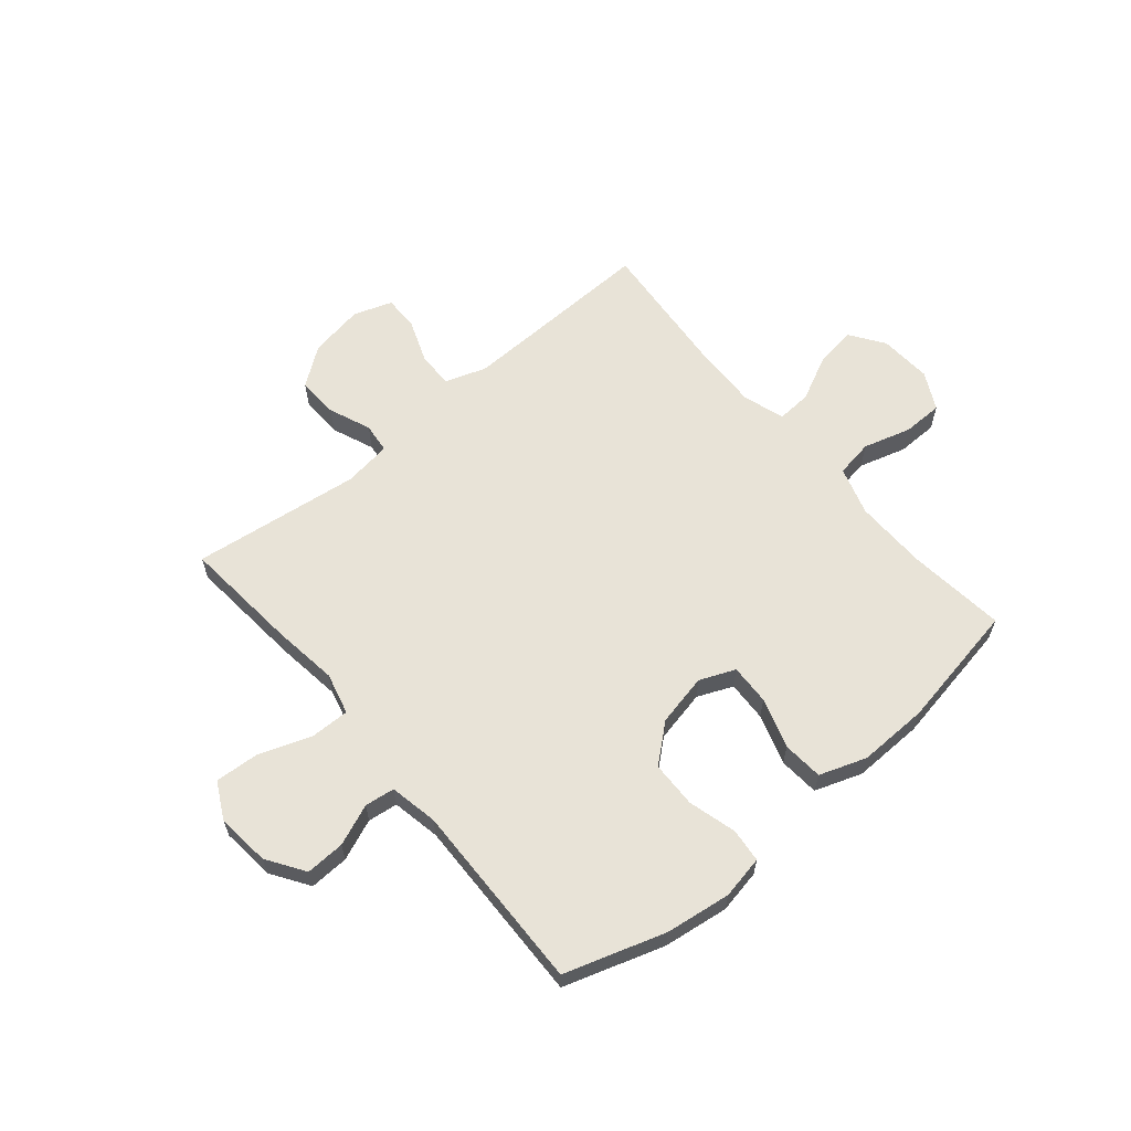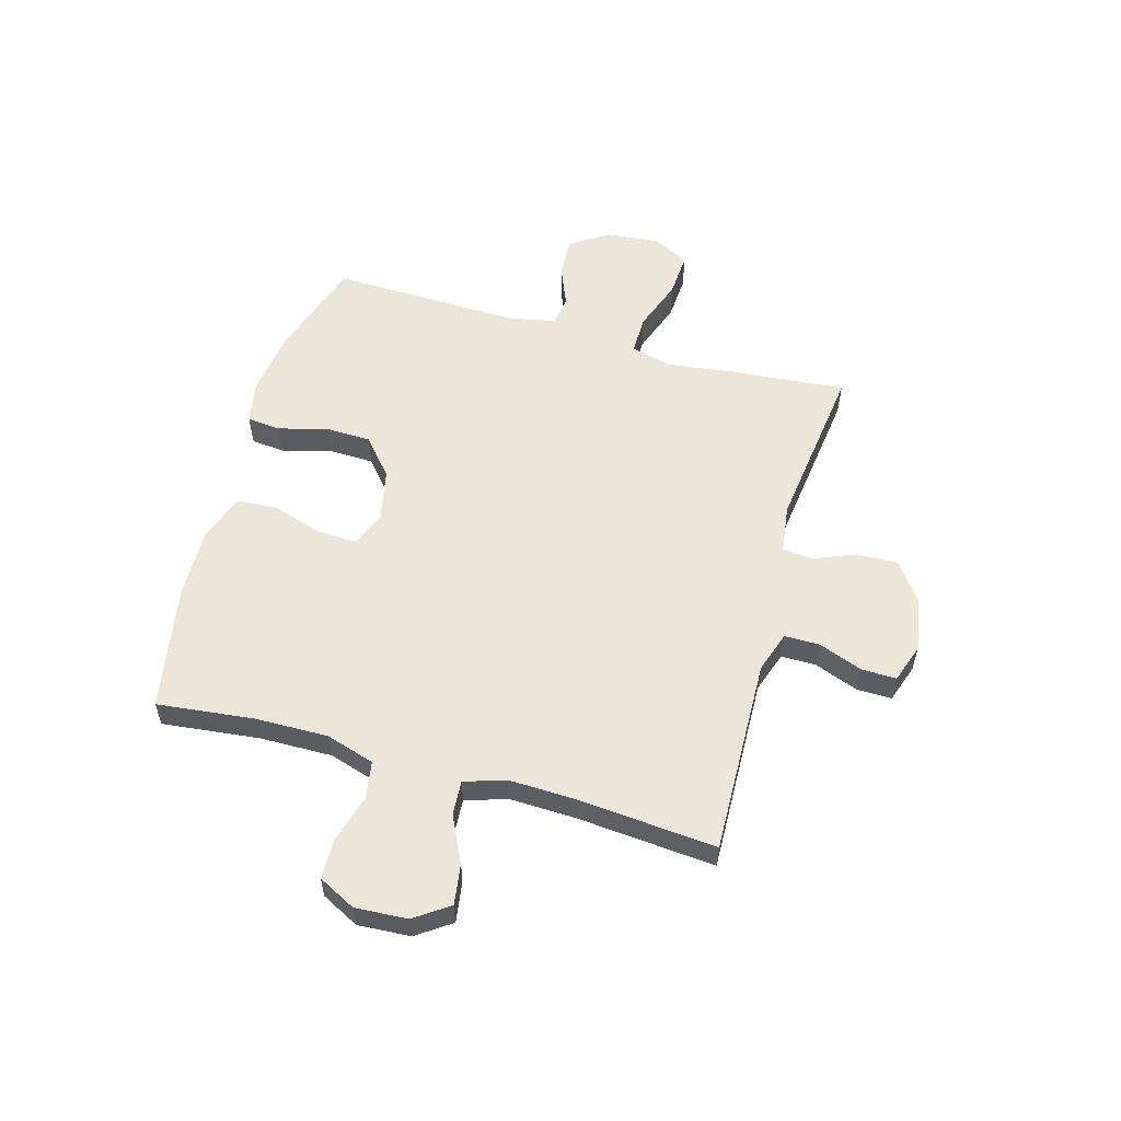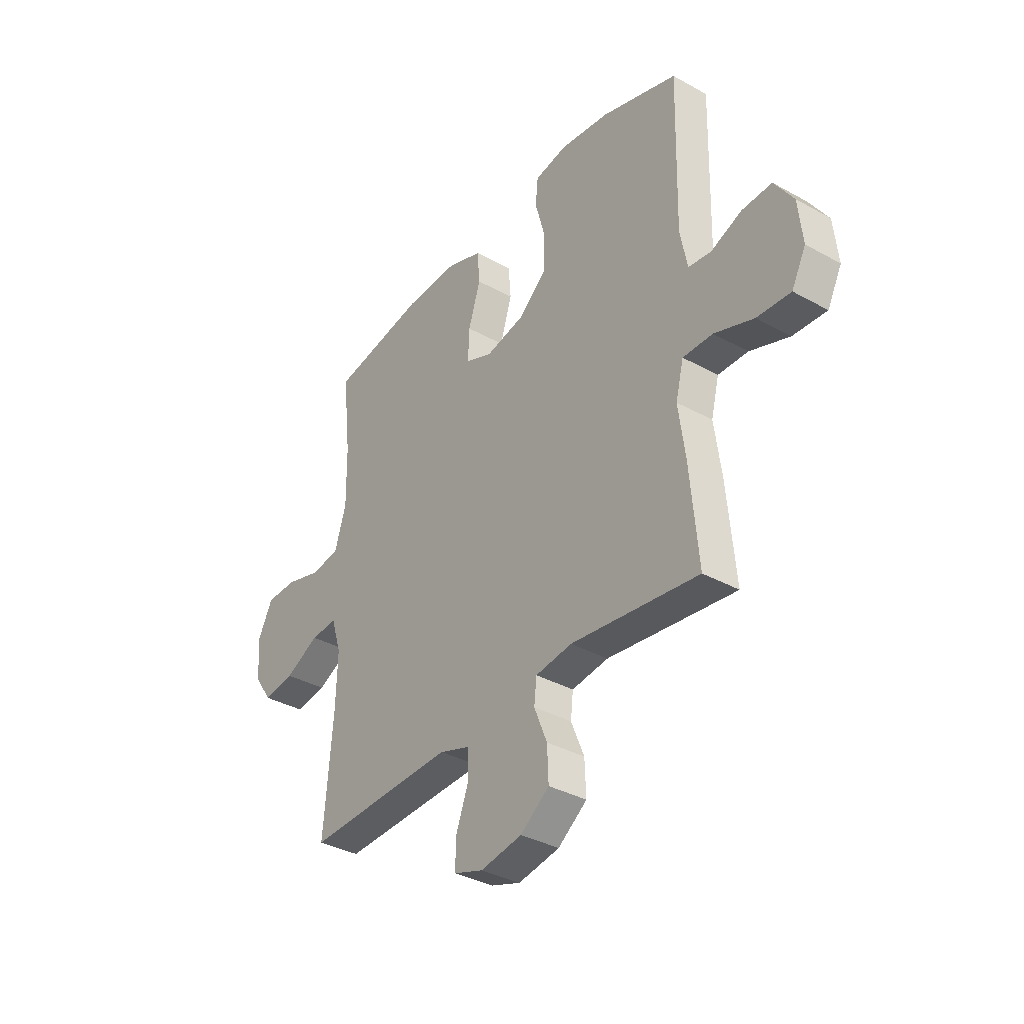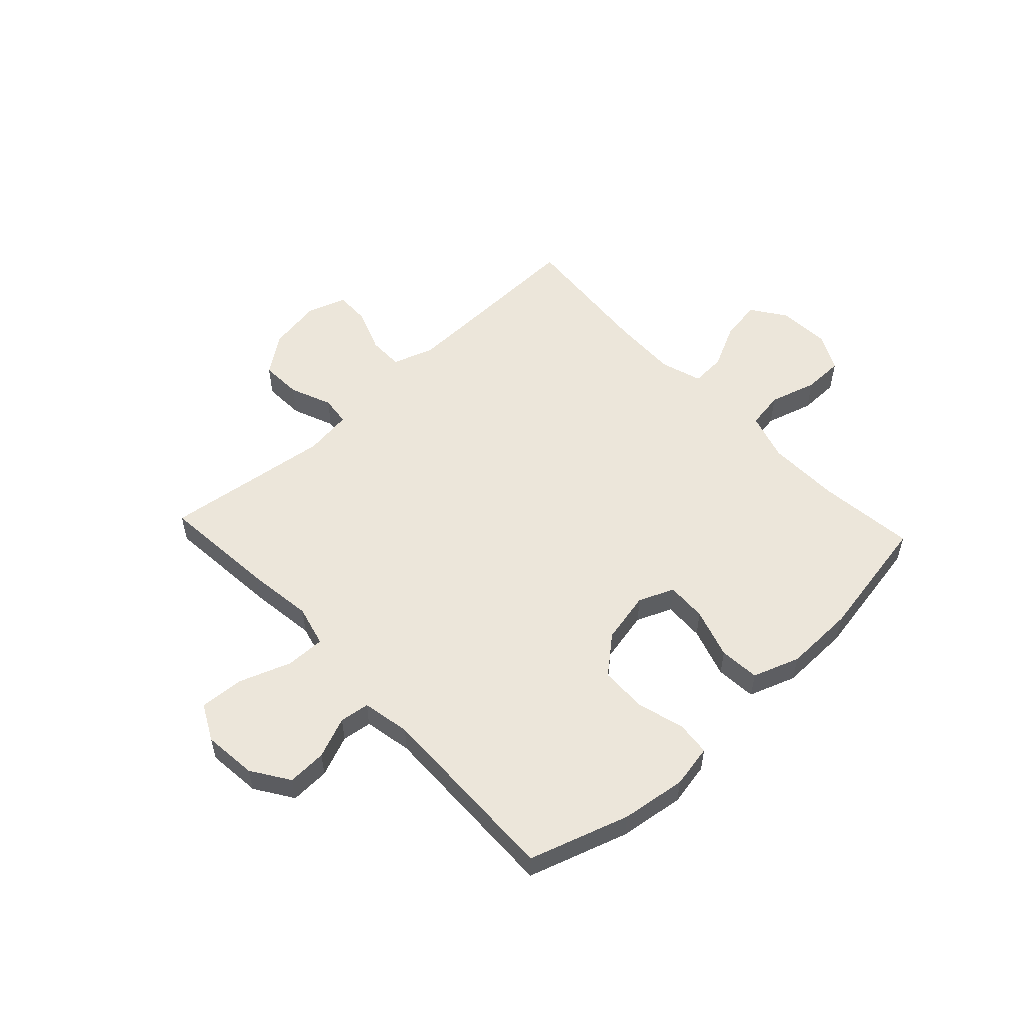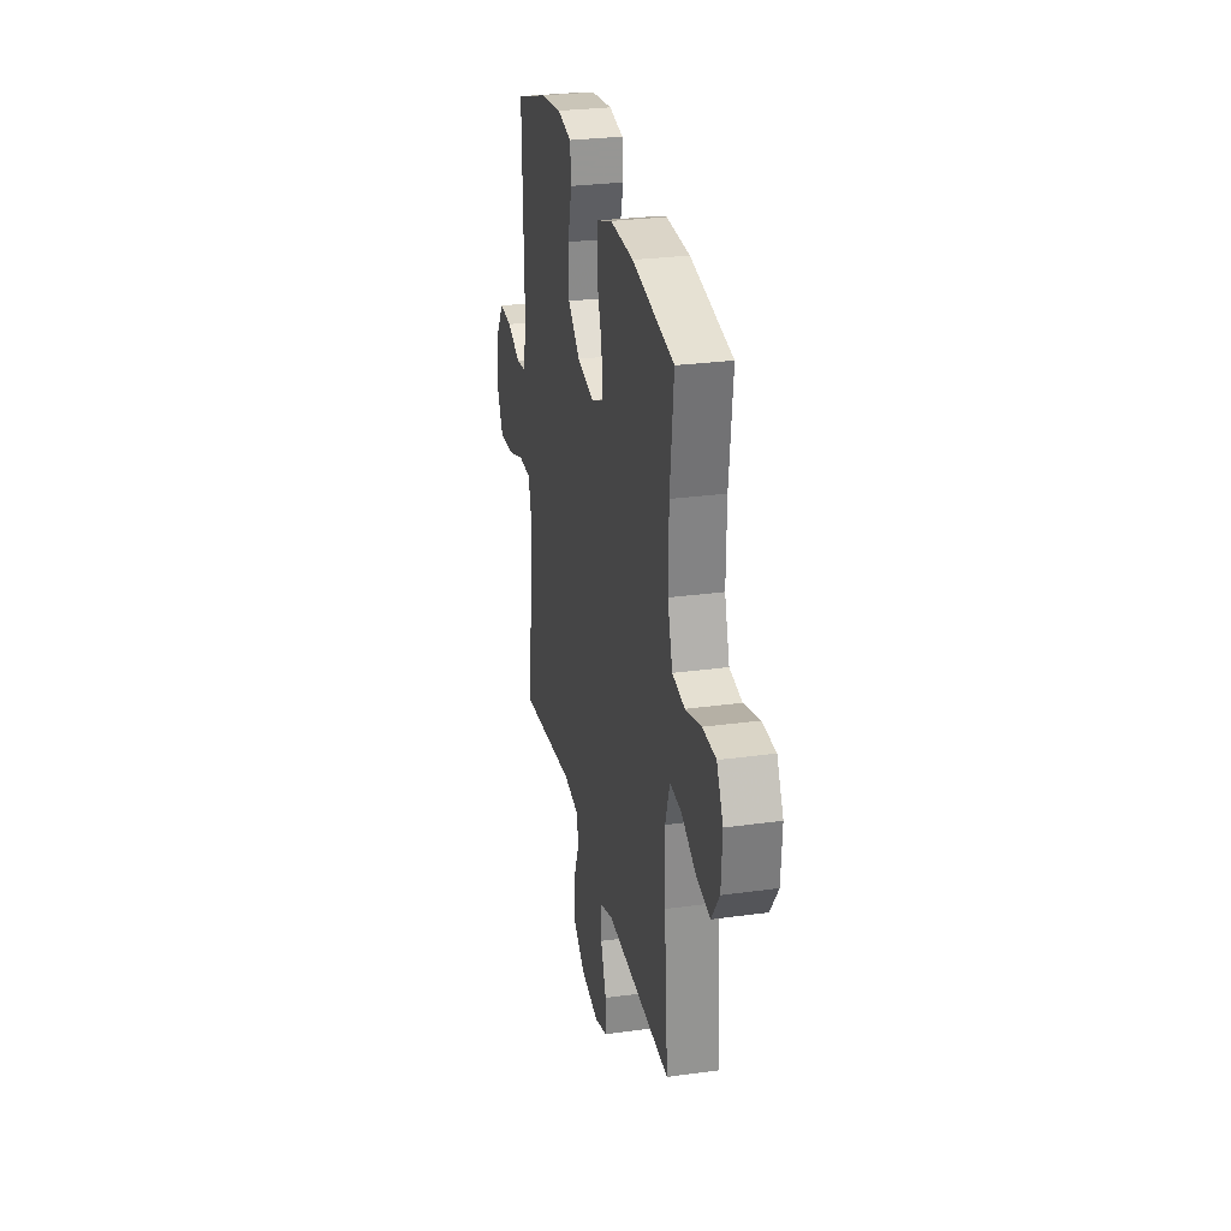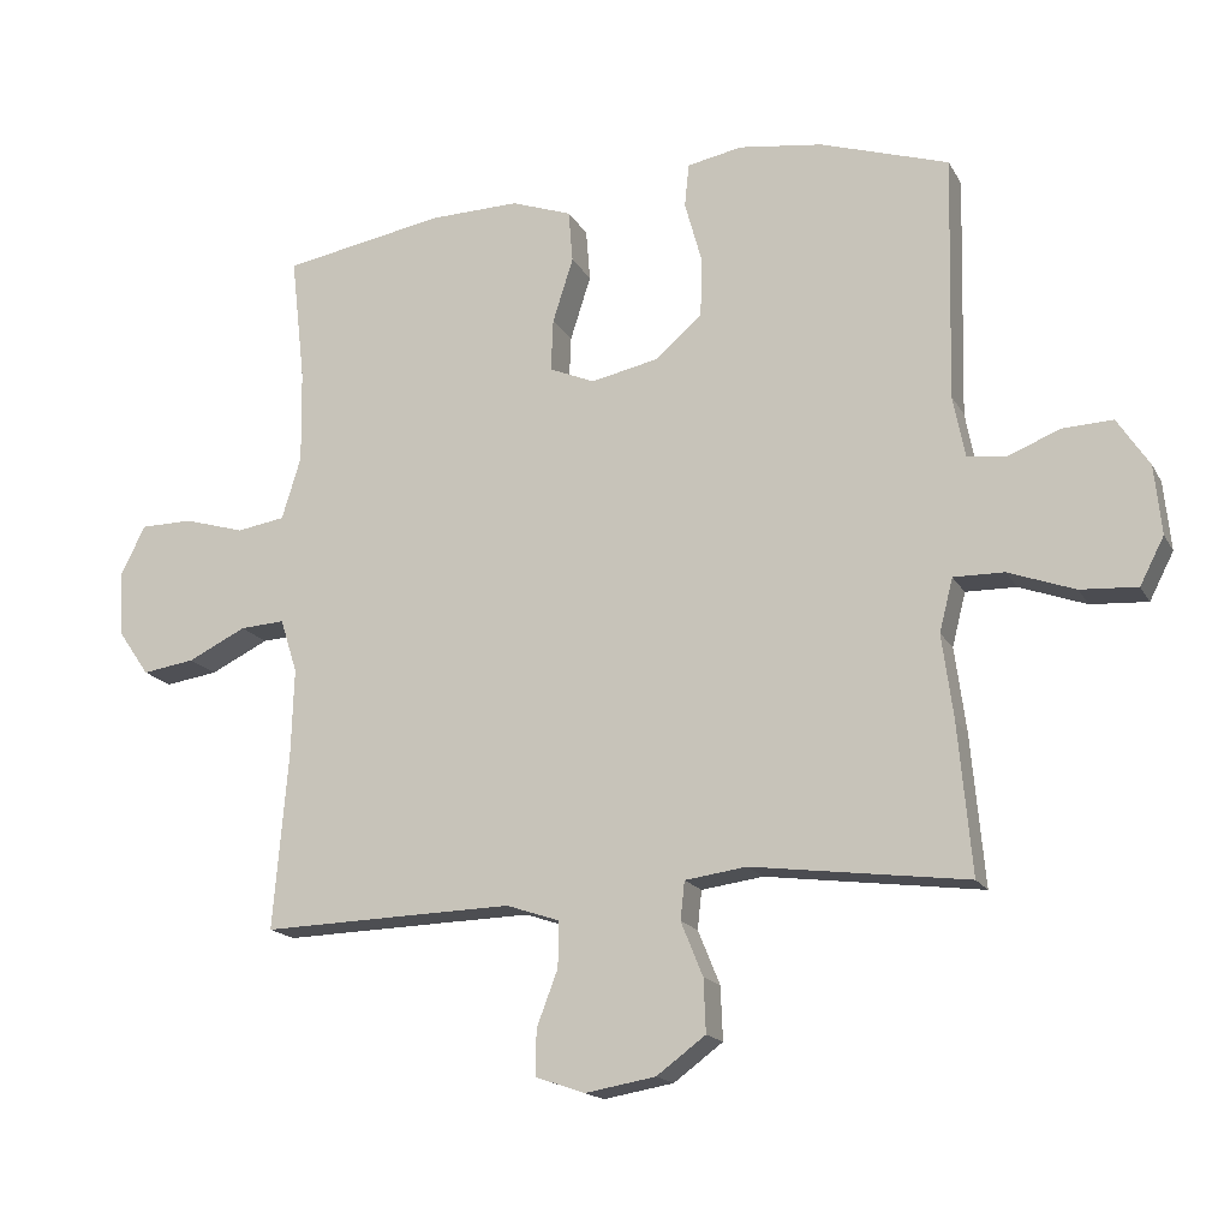
<metadata>
{"format":"obj","ext":"obj","renderer":"f3d","projection":"perspective","resolution":1024,"background":"white","views":[{"elev":61.9,"azim":-40.0,"up":"+Y"},{"elev":56.7,"azim":105.8,"up":"+Y"},{"elev":-35.8,"azim":-126.2,"up":"+Z"},{"elev":54.4,"azim":-43.0,"up":"+Y"},{"elev":28.2,"azim":78.3,"up":"+Z"},{"elev":-16.7,"azim":-159.5,"up":"+Z"}]}
</metadata>
<code>
v -0.5 0.07 -0.5
v -0.481 0.07 -0.289
v -0.465 0.07 -0.17
v -0.484 0.07 -0.095
v -0.555 0.07 -0.096
v -0.649 0.07 -0.13
v -0.729 0.07 -0.135
v -0.763 0.07 -0.069
v -0.753 0.07 0.028
v -0.708 0.07 0.096
v -0.637 0.07 0.093
v -0.563 0.07 0.063
v -0.509 0.07 0.07
v -0.492 0.07 0.157
v -0.5 0.07 0.5
v -0.319 0.07 0.558
v -0.201 0.07 0.574
v -0.123 0.07 0.559
v -0.117 0.07 0.498
v -0.141 0.07 0.411
v -0.139 0.07 0.327
v -0.072 0.07 0.27
v 0.022 0.07 0.25
v 0.086 0.07 0.277
v 0.083 0.07 0.35
v 0.054 0.07 0.441
v 0.06 0.07 0.514
v 0.145 0.07 0.544
v 0.272 0.07 0.541
v 0.5 0.07 0.5
v 0.48 0.07 0.323
v 0.478 0.07 0.192
v 0.505 0.07 0.104
v 0.573 0.07 0.093
v 0.659 0.07 0.118
v 0.732 0.07 0.117
v 0.767 0.07 0.049
v 0.761 0.07 -0.046
v 0.718 0.07 -0.108
v 0.644 0.07 -0.097
v 0.562 0.07 -0.057
v 0.499 0.07 -0.053
v 0.475 0.07 -0.129
v 0.479 0.07 -0.252
v 0.5 0.07 -0.5
v 0.259 0.07 -0.493
v 0.144 0.07 -0.49
v 0.07 0.07 -0.515
v 0.07 0.07 -0.579
v 0.1 0.07 -0.658
v 0.101 0.07 -0.722
v 0.031 0.07 -0.746
v -0.068 0.07 -0.729
v -0.137 0.07 -0.678
v -0.134 0.07 -0.603
v -0.103 0.07 -0.527
v -0.109 0.07 -0.473
v -0.196 0.07 -0.461
v -0.5 0 -0.5
v -0.481 0 -0.289
v -0.465 0 -0.17
v -0.484 0 -0.095
v -0.555 0 -0.096
v -0.649 0 -0.13
v -0.729 0 -0.135
v -0.763 0 -0.069
v -0.753 0 0.028
v -0.708 0 0.096
v -0.637 0 0.093
v -0.563 0 0.063
v -0.509 0 0.07
v -0.492 0 0.157
v -0.5 0 0.5
v -0.319 0 0.558
v -0.201 0 0.574
v -0.123 0 0.559
v -0.117 0 0.498
v -0.141 0 0.411
v -0.139 0 0.327
v -0.072 0 0.27
v 0.022 0 0.25
v 0.086 0 0.277
v 0.083 0 0.35
v 0.054 0 0.441
v 0.06 0 0.514
v 0.145 0 0.544
v 0.272 0 0.541
v 0.5 0 0.5
v 0.48 0 0.323
v 0.478 0 0.192
v 0.505 0 0.104
v 0.573 0 0.093
v 0.659 0 0.118
v 0.732 0 0.117
v 0.767 0 0.049
v 0.761 0 -0.046
v 0.718 0 -0.108
v 0.644 0 -0.097
v 0.562 0 -0.057
v 0.499 0 -0.053
v 0.475 0 -0.129
v 0.479 0 -0.252
v 0.5 0 -0.5
v 0.259 0 -0.493
v 0.144 0 -0.49
v 0.07 0 -0.515
v 0.07 0 -0.579
v 0.1 0 -0.658
v 0.101 0 -0.722
v 0.031 0 -0.746
v -0.068 0 -0.729
v -0.137 0 -0.678
v -0.134 0 -0.603
v -0.103 0 -0.527
v -0.109 0 -0.473
v -0.196 0 -0.461
f 53 54 55 56
f 53 56 57
f 52 53 57
f 49 50 51 52
f 48 49 52 57
f 47 48 57
f 46 47 57 58
f 44 45 46 58
f 38 39 40 41
f 38 41 42
f 37 38 42
f 34 35 36 37
f 33 34 37 42
f 32 33 42 43
f 28 29 30 31
f 28 31 32
f 25 26 27 28
f 24 25 28 32
f 23 24 32 43
f 17 18 19 20
f 17 20 21
f 14 15 16 17
f 13 14 17 21
f 9 10 11 12
f 9 12 13
f 8 9 13
f 5 6 7 8
f 4 5 8 13
f 3 4 13 21
f 22 23 43 44
f 21 22 44 58
f 3 21 58
f 1 2 3 58
f 114 113 112 111
f 115 114 111
f 115 111 110
f 110 109 108 107
f 115 110 107 106
f 115 106 105
f 116 115 105 104
f 116 104 103 102
f 99 98 97 96
f 100 99 96
f 100 96 95
f 95 94 93 92
f 100 95 92 91
f 101 100 91 90
f 89 88 87 86
f 90 89 86
f 86 85 84 83
f 90 86 83 82
f 101 90 82 81
f 78 77 76 75
f 79 78 75
f 75 74 73 72
f 79 75 72 71
f 70 69 68 67
f 71 70 67
f 71 67 66
f 66 65 64 63
f 71 66 63 62
f 79 71 62 61
f 102 101 81 80
f 116 102 80 79
f 116 79 61
f 116 61 60 59
f 1 59 60 2
f 2 60 61 3
f 3 61 62 4
f 4 62 63 5
f 5 63 64 6
f 6 64 65 7
f 7 65 66 8
f 8 66 67 9
f 9 67 68 10
f 10 68 69 11
f 11 69 70 12
f 12 70 71 13
f 13 71 72 14
f 14 72 73 15
f 15 73 74 16
f 16 74 75 17
f 17 75 76 18
f 18 76 77 19
f 19 77 78 20
f 20 78 79 21
f 21 79 80 22
f 22 80 81 23
f 23 81 82 24
f 24 82 83 25
f 25 83 84 26
f 26 84 85 27
f 27 85 86 28
f 28 86 87 29
f 29 87 88 30
f 30 88 89 31
f 31 89 90 32
f 32 90 91 33
f 33 91 92 34
f 34 92 93 35
f 35 93 94 36
f 36 94 95 37
f 37 95 96 38
f 38 96 97 39
f 39 97 98 40
f 40 98 99 41
f 41 99 100 42
f 42 100 101 43
f 43 101 102 44
f 44 102 103 45
f 45 103 104 46
f 46 104 105 47
f 47 105 106 48
f 48 106 107 49
f 49 107 108 50
f 50 108 109 51
f 51 109 110 52
f 52 110 111 53
f 53 111 112 54
f 54 112 113 55
f 55 113 114 56
f 56 114 115 57
f 57 115 116 58
f 58 116 59 1

</code>
